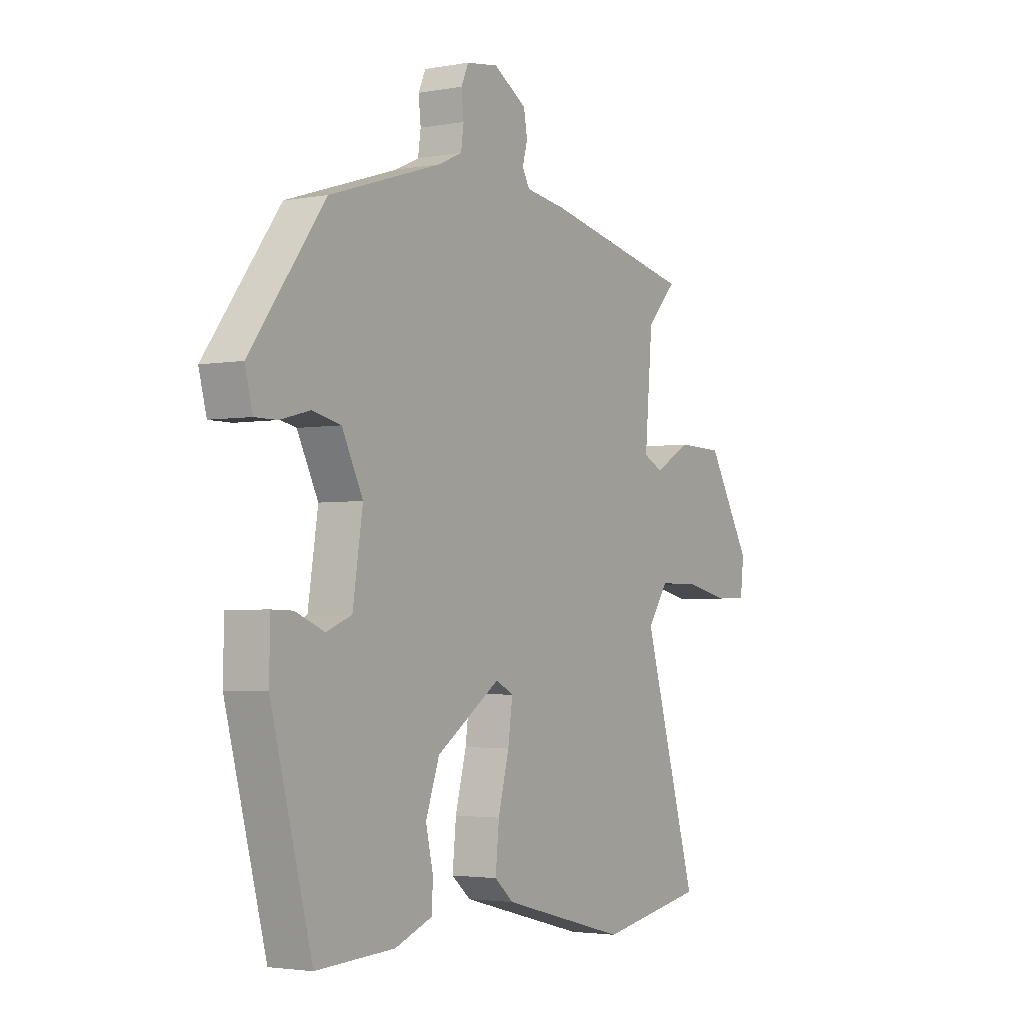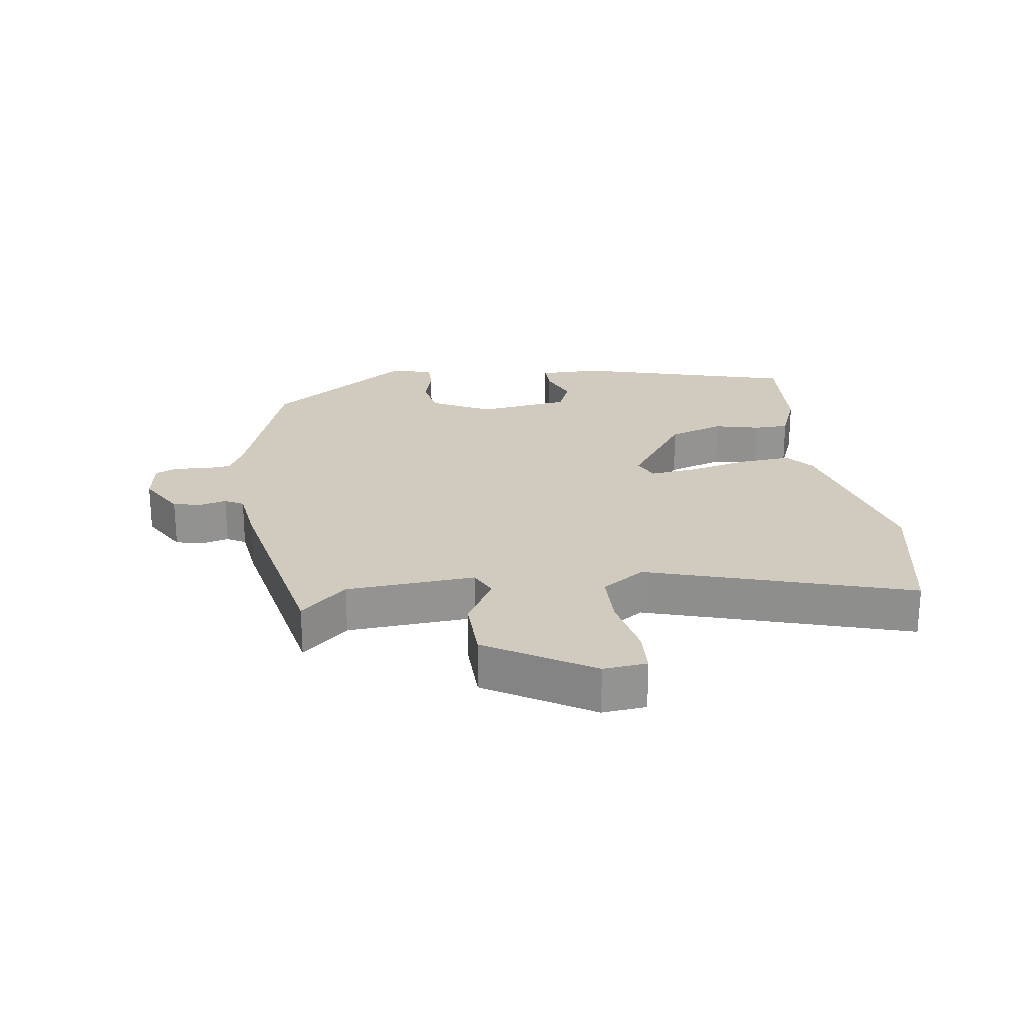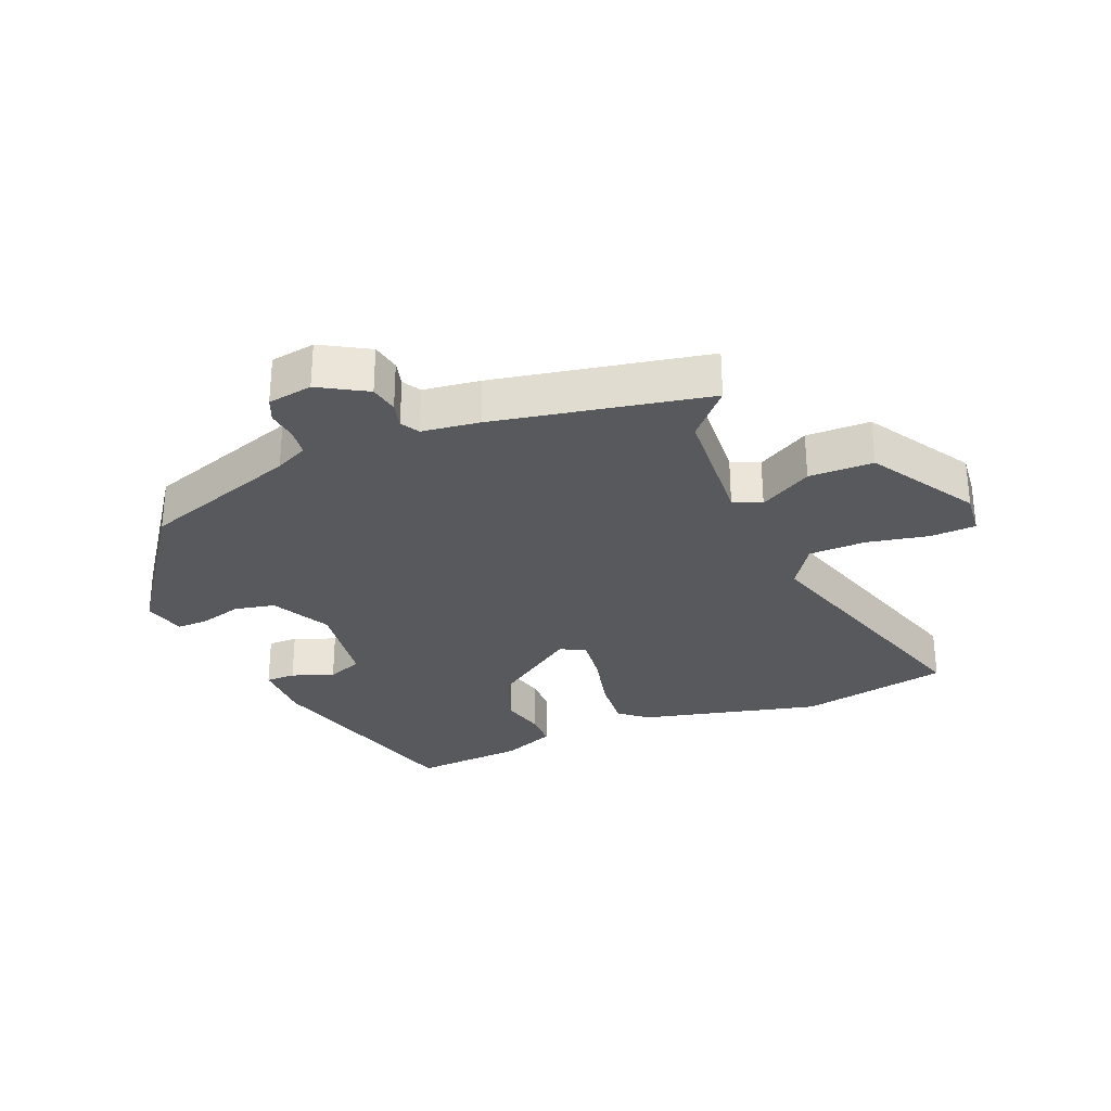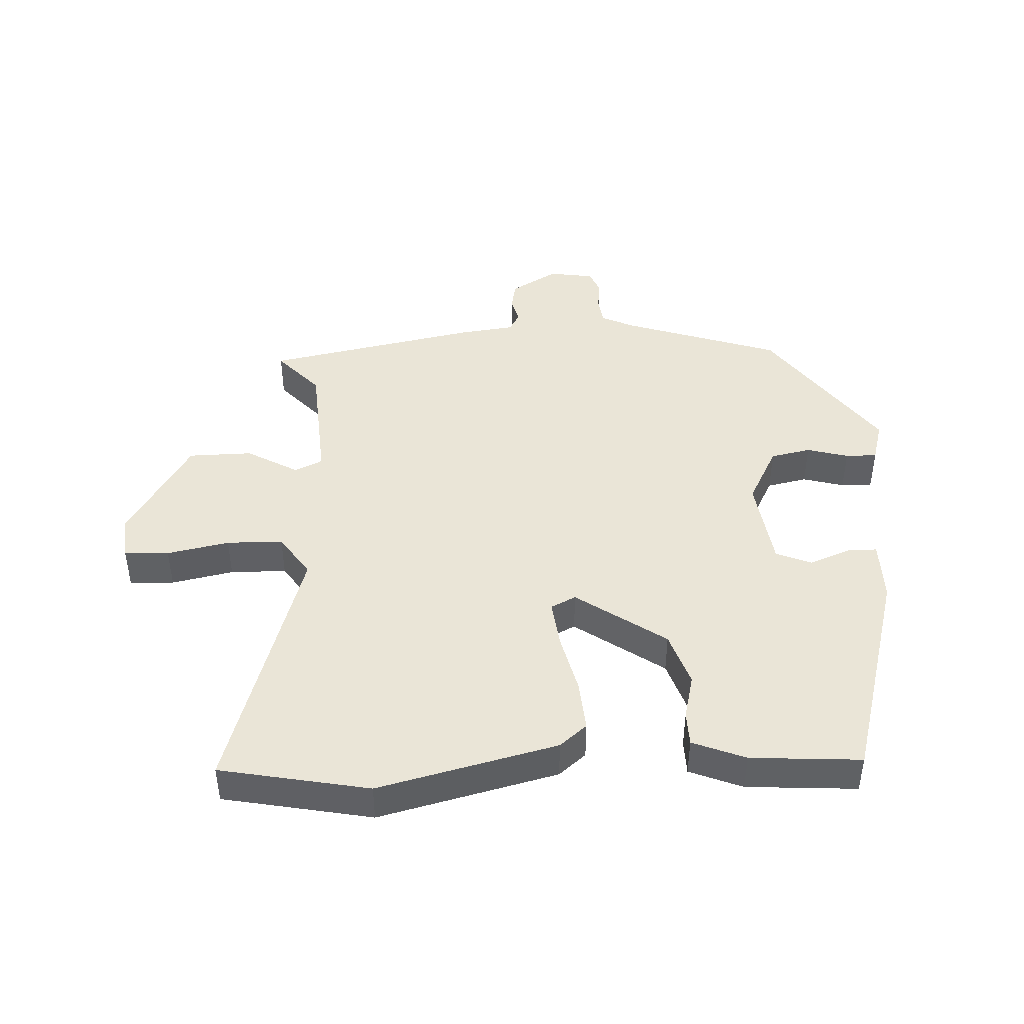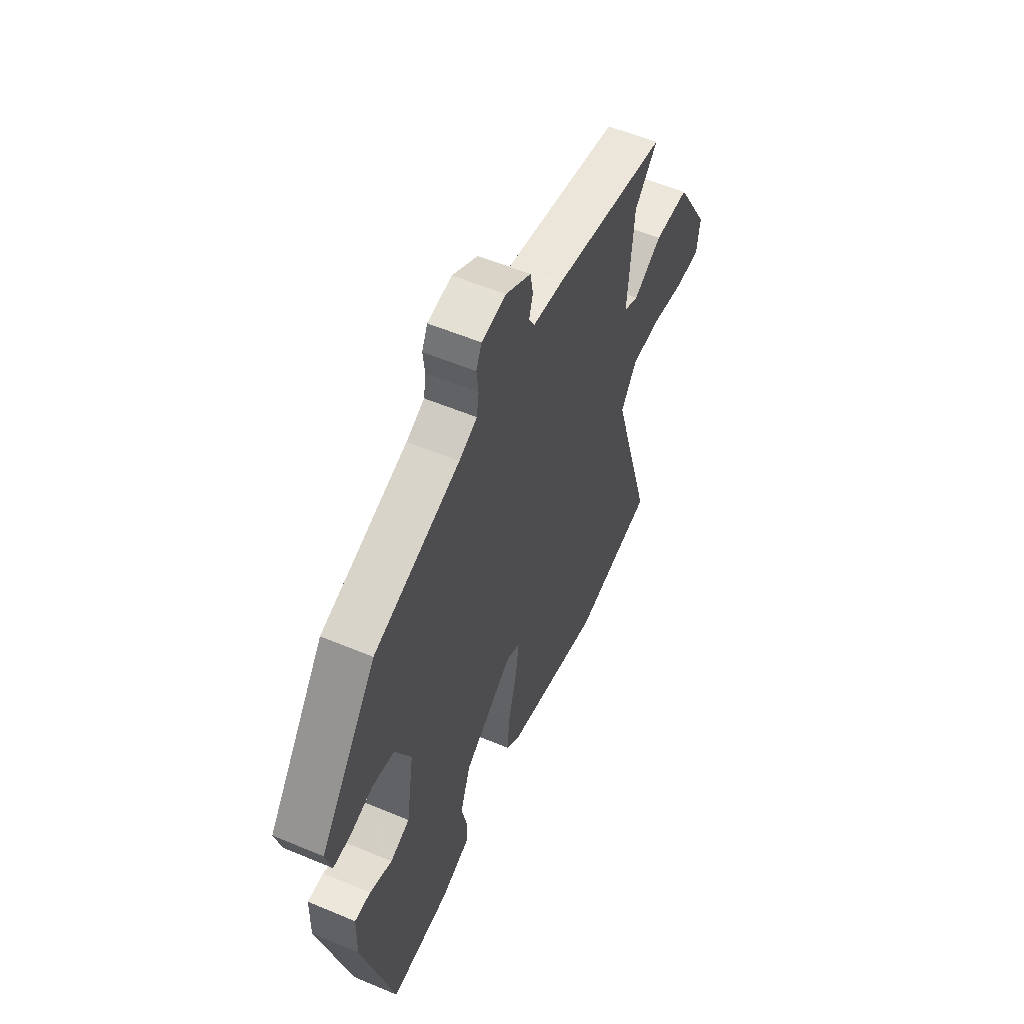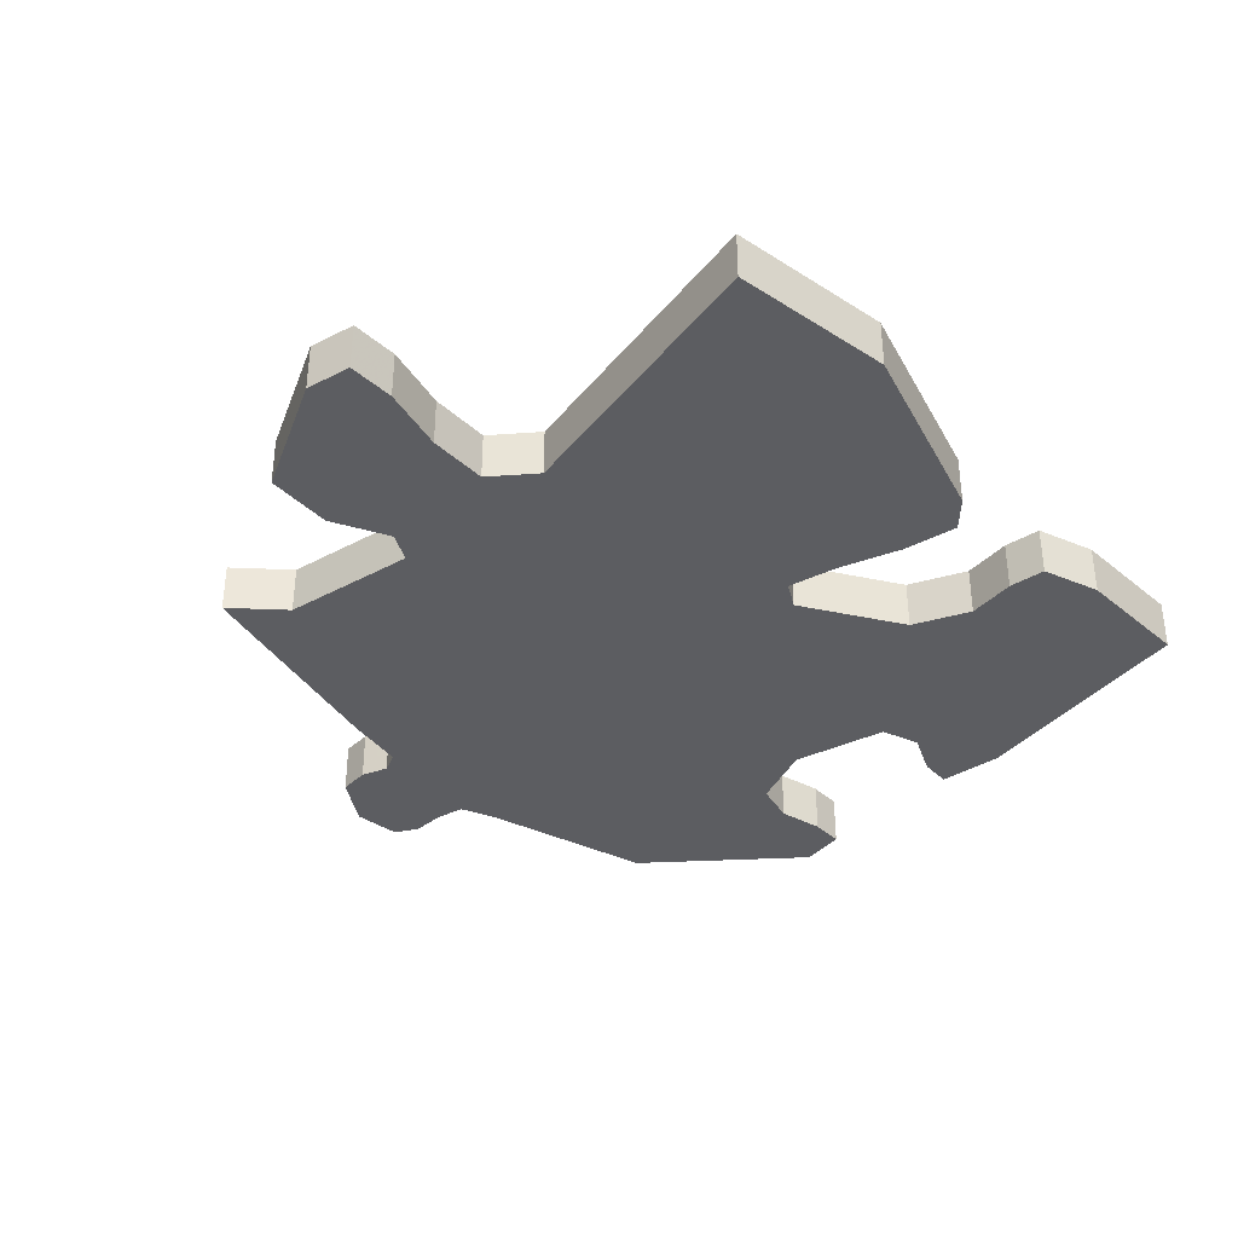
<metadata>
{"format":"obj","ext":"obj","renderer":"f3d","projection":"perspective","resolution":1024,"background":"white","views":[{"elev":-2.9,"azim":-57.8,"up":"+Z"},{"elev":23.4,"azim":82.7,"up":"+Y"},{"elev":-29.7,"azim":23.4,"up":"+Y"},{"elev":44.4,"azim":178.2,"up":"+Y"},{"elev":56.0,"azim":-66.2,"up":"+Z"},{"elev":-36.5,"azim":130.2,"up":"+Y"}]}
</metadata>
<code>
v 0.531 0.07 0.453
v 0.465 0.07 0.383
v 0.448 0.07 0.183
v 0.491 0.07 0.162
v 0.573 0.07 0.207
v 0.673 0.07 0.204
v 0.77 0.07 0.039
v 0.762 0.07 -0.029
v 0.692 0.07 -0.031
v 0.595 0.07 -0.01
v 0.507 0.07 -0.01
v 0.461 0.07 -0.076
v 0.581 0.07 -0.485
v 0.347 0.07 -0.527
v 0.068 0.07 -0.454
v 0.026 0.07 -0.418
v 0.034 0.07 -0.337
v 0.058 0.07 -0.244
v 0.068 0.07 -0.171
v 0.029 0.07 -0.151
v -0.112 0.07 -0.246
v -0.142 0.07 -0.331
v -0.126 0.07 -0.401
v -0.128 0.07 -0.455
v -0.211 0.07 -0.487
v -0.384 0.07 -0.496
v -0.474 0.07 -0.156
v -0.472 0.07 -0.059
v -0.426 0.07 -0.06
v -0.362 0.07 -0.086
v -0.306 0.07 -0.064
v -0.284 0.07 0.079
v -0.33 0.07 0.171
v -0.393 0.07 0.185
v -0.458 0.07 0.168
v -0.507 0.07 0.168
v -0.524 0.07 0.233
v -0.36 0.07 0.455
v -0.113 0.07 0.534
v -0.061 0.07 0.558
v -0.055 0.07 0.601
v -0.06 0.07 0.648
v -0.044 0.07 0.684
v 0.026 0.07 0.694
v 0.099 0.07 0.65
v 0.107 0.07 0.605
v 0.096 0.07 0.565
v 0.112 0.07 0.536
v 0.201 0.07 0.523
v 0.531 0 0.453
v 0.465 0 0.383
v 0.448 0 0.183
v 0.491 0 0.162
v 0.573 0 0.207
v 0.673 0 0.204
v 0.77 0 0.039
v 0.762 0 -0.029
v 0.692 0 -0.031
v 0.595 0 -0.01
v 0.507 0 -0.01
v 0.461 0 -0.076
v 0.581 0 -0.485
v 0.347 0 -0.527
v 0.068 0 -0.454
v 0.026 0 -0.418
v 0.034 0 -0.337
v 0.058 0 -0.244
v 0.068 0 -0.171
v 0.029 0 -0.151
v -0.112 0 -0.246
v -0.142 0 -0.331
v -0.126 0 -0.401
v -0.128 0 -0.455
v -0.211 0 -0.487
v -0.384 0 -0.496
v -0.474 0 -0.156
v -0.472 0 -0.059
v -0.426 0 -0.06
v -0.362 0 -0.086
v -0.306 0 -0.064
v -0.284 0 0.079
v -0.33 0 0.171
v -0.393 0 0.185
v -0.458 0 0.168
v -0.507 0 0.168
v -0.524 0 0.233
v -0.36 0 0.455
v -0.113 0 0.534
v -0.061 0 0.558
v -0.055 0 0.601
v -0.06 0 0.648
v -0.044 0 0.684
v 0.026 0 0.694
v 0.099 0 0.65
v 0.107 0 0.605
v 0.096 0 0.565
v 0.112 0 0.536
v 0.201 0 0.523
f 48 49 1 2
f 45 46 47
f 44 45 47
f 43 44 47
f 42 43 47
f 41 42 47
f 40 41 47 48
f 48 2 3
f 40 48 3
f 39 40 3
f 37 38 39
f 36 37 39
f 35 36 39
f 34 35 39
f 33 34 39 3
f 28 29 30
f 27 28 30
f 26 27 30
f 25 26 30
f 24 25 30
f 23 24 30
f 22 23 30
f 21 22 30 31
f 20 21 31 32
f 16 17 18
f 15 16 18
f 14 15 18
f 13 14 18
f 12 13 18
f 11 12 18 19
f 8 9 10
f 7 8 10
f 6 7 10
f 5 6 10
f 4 5 10
f 4 10 11
f 20 32 33
f 19 20 33
f 11 19 33
f 4 11 33
f 3 4 33
f 51 50 98 97
f 96 95 94
f 96 94 93
f 96 93 92
f 96 92 91
f 96 91 90
f 97 96 90 89
f 52 51 97
f 52 97 89
f 52 89 88
f 88 87 86
f 88 86 85
f 88 85 84
f 88 84 83
f 52 88 83 82
f 79 78 77
f 79 77 76
f 79 76 75
f 79 75 74
f 79 74 73
f 79 73 72
f 79 72 71
f 80 79 71 70
f 81 80 70 69
f 67 66 65
f 67 65 64
f 67 64 63
f 67 63 62
f 67 62 61
f 68 67 61 60
f 59 58 57
f 59 57 56
f 59 56 55
f 59 55 54
f 59 54 53
f 60 59 53
f 82 81 69
f 82 69 68
f 82 68 60
f 82 60 53
f 82 53 52
f 1 50 51 2
f 2 51 52 3
f 3 52 53 4
f 4 53 54 5
f 5 54 55 6
f 6 55 56 7
f 7 56 57 8
f 8 57 58 9
f 9 58 59 10
f 10 59 60 11
f 11 60 61 12
f 12 61 62 13
f 13 62 63 14
f 14 63 64 15
f 15 64 65 16
f 16 65 66 17
f 17 66 67 18
f 18 67 68 19
f 19 68 69 20
f 20 69 70 21
f 21 70 71 22
f 22 71 72 23
f 23 72 73 24
f 24 73 74 25
f 25 74 75 26
f 26 75 76 27
f 27 76 77 28
f 28 77 78 29
f 29 78 79 30
f 30 79 80 31
f 31 80 81 32
f 32 81 82 33
f 33 82 83 34
f 34 83 84 35
f 35 84 85 36
f 36 85 86 37
f 37 86 87 38
f 38 87 88 39
f 39 88 89 40
f 40 89 90 41
f 41 90 91 42
f 42 91 92 43
f 43 92 93 44
f 44 93 94 45
f 45 94 95 46
f 46 95 96 47
f 47 96 97 48
f 48 97 98 49
f 49 98 50 1

</code>
